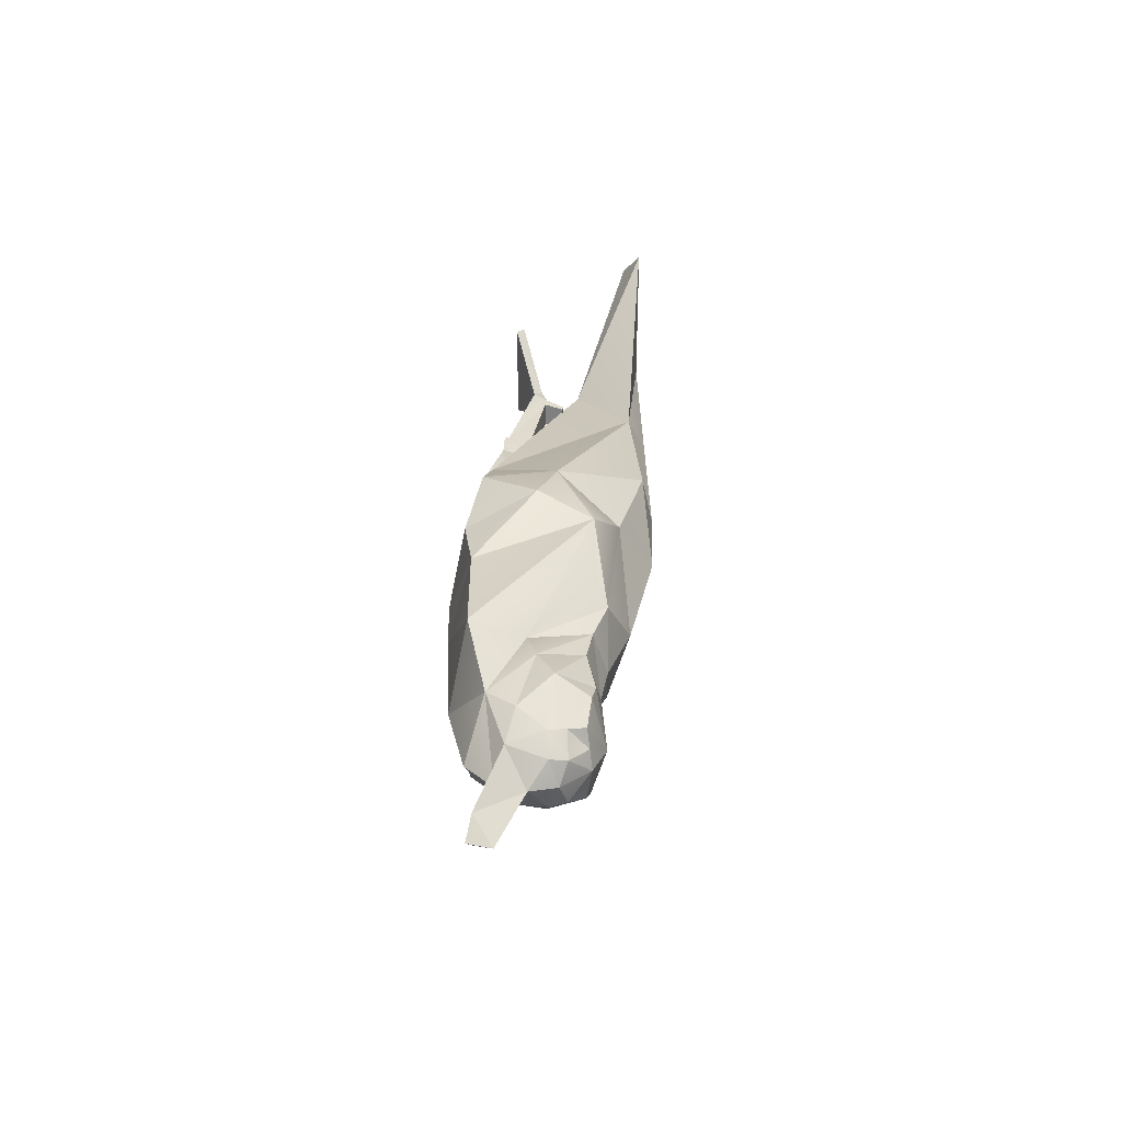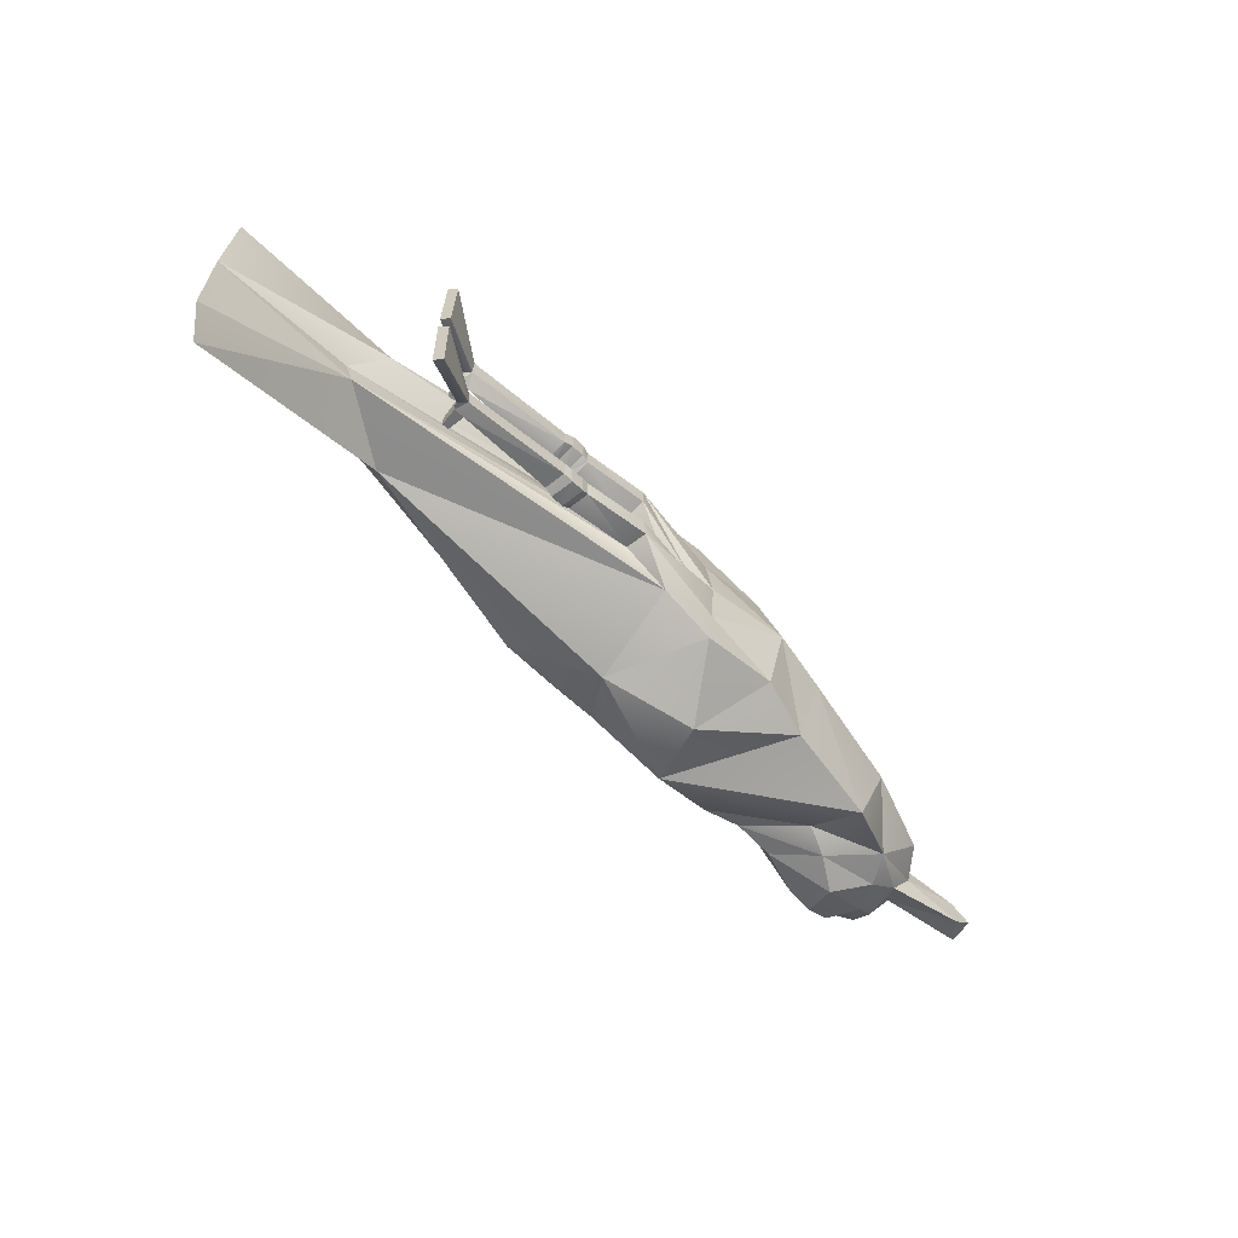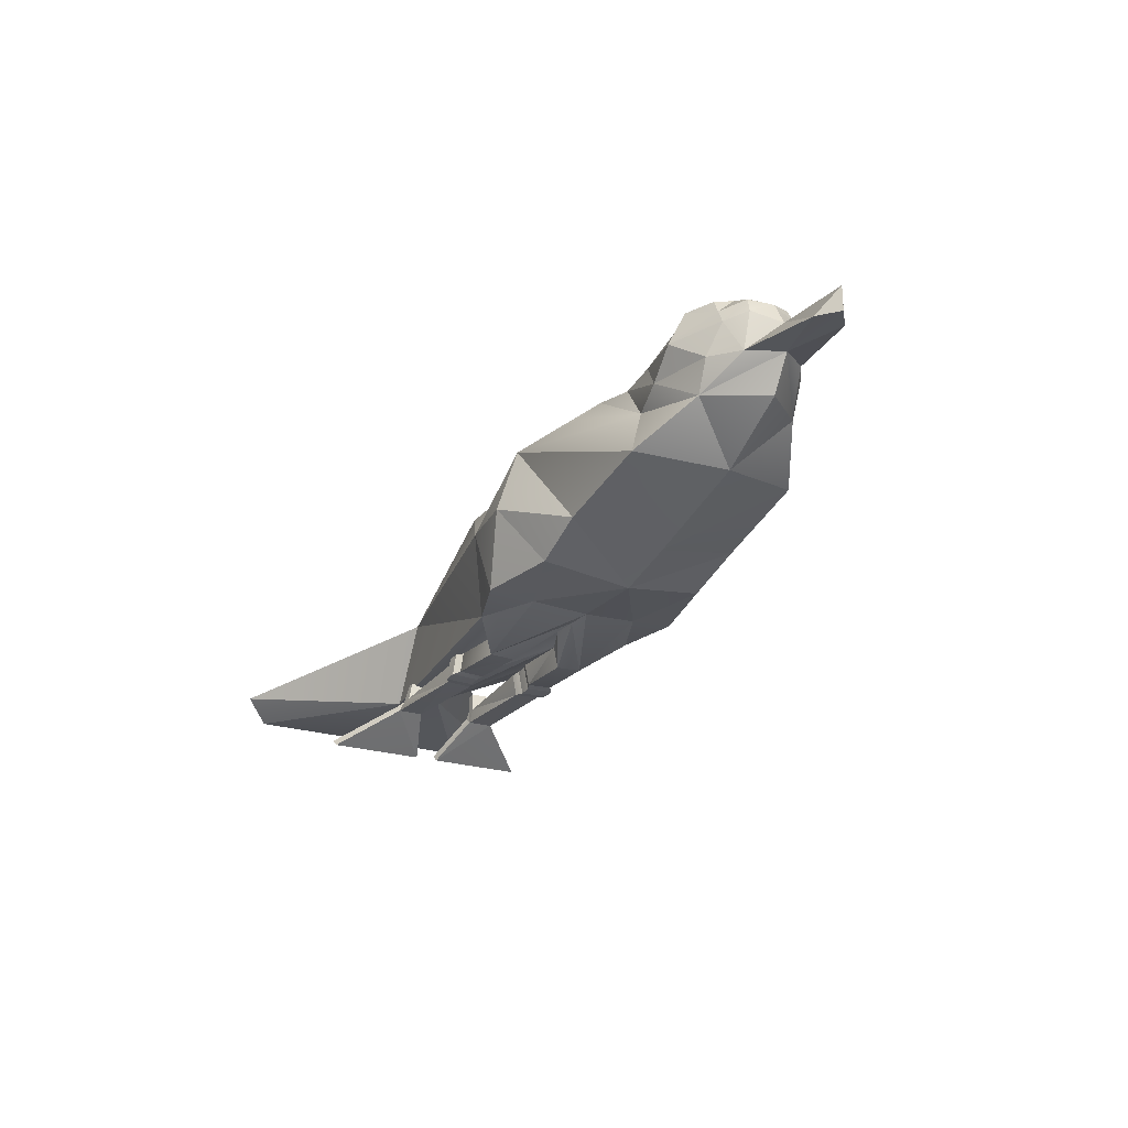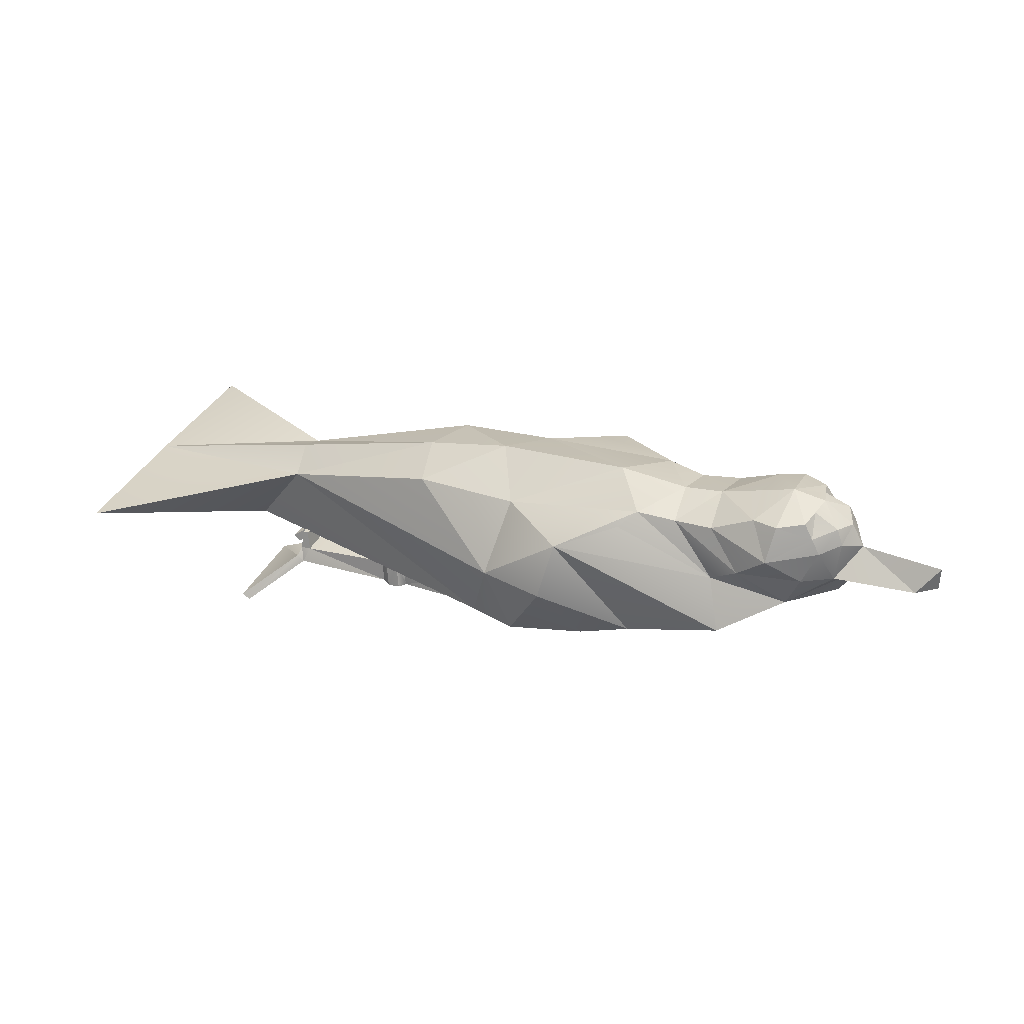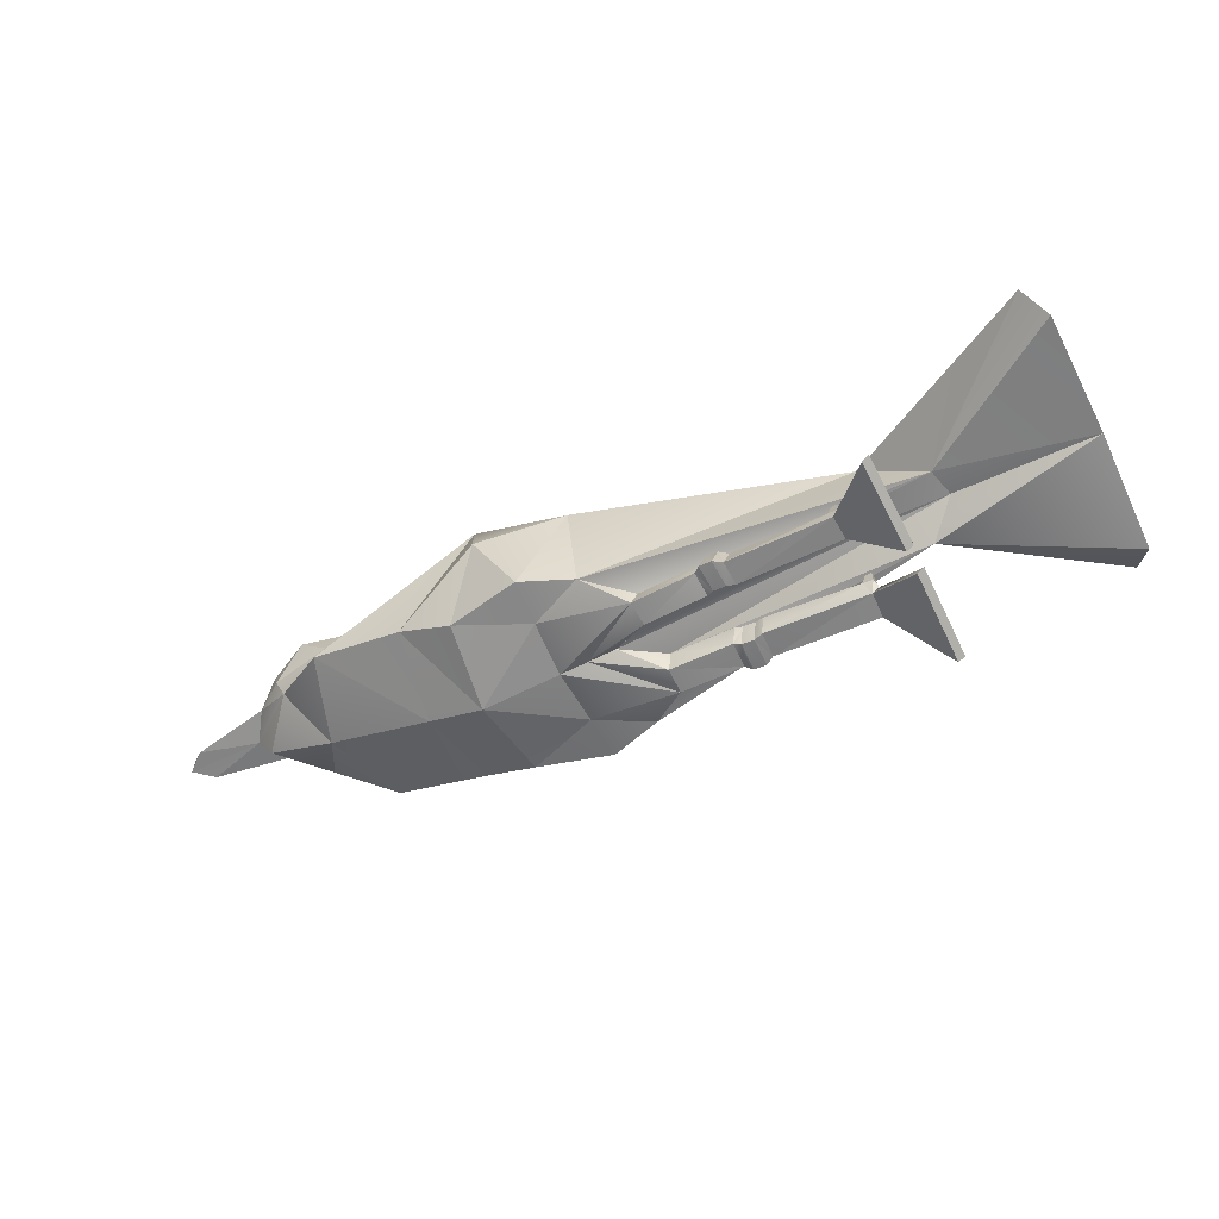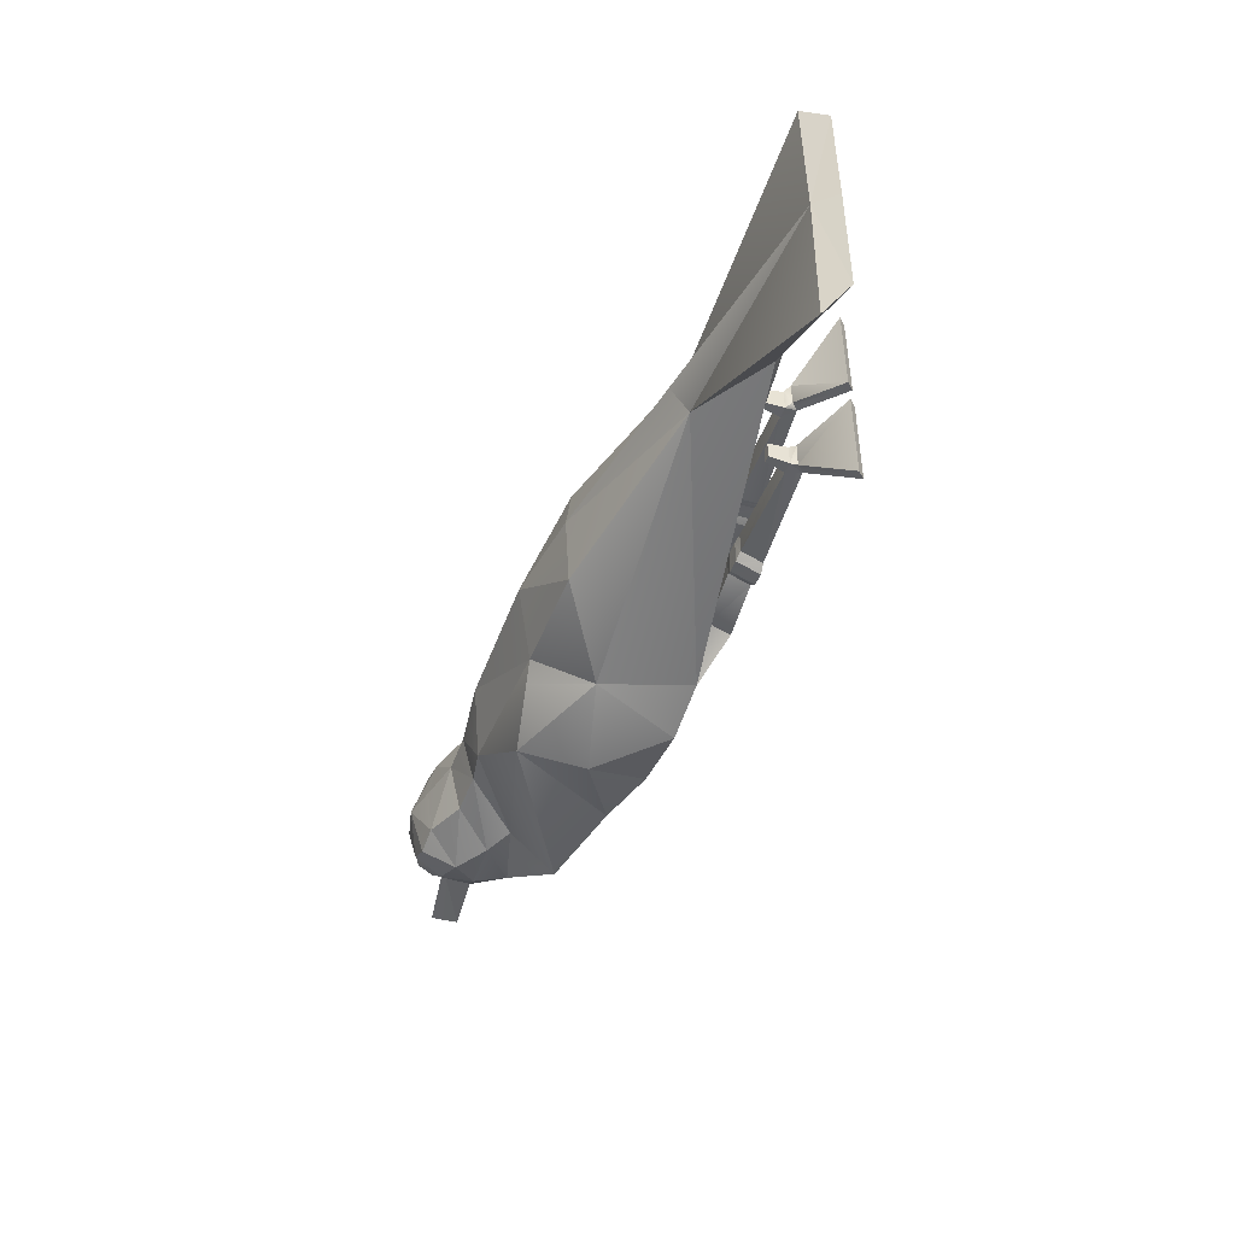
<metadata>
{"format":"obj","ext":"obj","renderer":"f3d","projection":"perspective","resolution":1024,"background":"white","views":[{"elev":30.4,"azim":106.5,"up":"+Z"},{"elev":-66.5,"azim":-36.8,"up":"+Z"},{"elev":-21.8,"azim":59.0,"up":"+Y"},{"elev":37.4,"azim":23.8,"up":"+Y"},{"elev":-62.1,"azim":-154.5,"up":"+Y"},{"elev":-48.2,"azim":-104.0,"up":"+Z"}]}
</metadata>
<code>
o seagull_body_Flying_seagull.003
v 0.7746 0.8552 0.5935
v -0.1571 0.7975 -0.5999
v -0.1564 0.7979 -0.5998
v -3.175 -0.4492 0.2065
v -0.5929 -0.4701 0.722
v -2.721 0.1872 0.2646
v -0.3959 0.1699 0.9052
v -0.3095 0.7409 0.4957
v -0.5813 0.9699 0.002088
v -1.231 0.7046 0.4675
v -1.362 0.7709 -0.02353
v -3.367 -0.2892 -0.2922
v -2.812 0.1872 -0.322
v -0.5698 -0.4701 -0.7115
v -0.5668 0.3299 -0.8978
v -0.581 -0.4701 -0.02092
v -0.95 -0.4721 0.1985
v -3.431 -0.2735 -0.04743
v -0.9533 -0.4721 0.4042
v 0.5144 -0.347 0.7537
v 0.6185 -0.4701 0.02142
v 0.977 -0.1367 0.7705
v 1.111 -0.3052 0.01473
v -4.65 -0.3818 -0.07623
v -4.65 -0.3865 0.9939
v -4.516 -0.2003 -0.0691
v -4.516 -0.1956 1.214
v -2.782 0.3313 -0.03581
v -1.215 0.7046 -0.511
v -0.3258 0.8099 -0.4923
v 2.057 0.02581 0.01519
v 1.804 0.1135 0.7451
v -4.475 -0.1956 -1.337
v -4.615 -0.3865 -1.129
v -0.9436 -0.4721 -0.1997
v -0.9405 -0.4721 -0.3922
v 1.001 -0.1367 -0.7448
v 0.538 -0.347 -0.7129
v 1.828 0.1135 -0.7225
v 2.176 1.2 0.48
v 2.199 1.329 0.0455
v 1.955 1.171 0.4144
v 1.915 1.228 0.04092
v 2.19 1.2 -0.3895
v 1.967 1.171 -0.331
v 0.2054 0.2067 -1.046
v 0.2998 0.7656 -0.8892
v -0.1134 -0.4086 -0.8657
v -0.3311 -0.4701 -0.01235
v -0.9124 -0.6661 -0.2182
v -0.1417 -0.4086 0.8889
v -0.1122 -0.4393 0.4914
v -0.9141 -0.6608 0.4515
v 0.1808 0.1699 1.017
v 0.2767 0.6794 0.8808
v 1.657 0.537 0.5602
v 0.908 0.9736 0.4627
v 2.333 0.4251 0.4836
v 2.704 0.3733 0.05365
v 0.5986 1.083 0.02992
v 0.9218 0.9736 -0.3955
v 2.348 0.4251 -0.388
v 1.673 0.537 -0.4864
v 1.247 0.9468 0.4152
v 1.893 0.6874 0.5905
v 1.592 0.9919 0.4448
v 2.143 0.9067 0.621
v 2.445 0.699 0.4882
v 2.698 0.6892 0.3168
v 2.559 0.973 0.4045
v 2.721 1.028 0.2658
v 1.551 1.101 0.03506
v 1.216 1.062 0.05326
v 1.605 0.9919 -0.3731
v 1.259 0.9468 -0.337
v 1.911 0.6874 -0.5091
v 2.162 0.9067 -0.5315
v 2.399 1.227 0.3654
v 2.479 1.1 0.3849
v 2.44 1.26 0.2077
v 2.659 1.161 0.238
v 2.751 1.12 0.05442
v 2.665 1.161 -0.1321
v 2.481 1.293 0.05006
v 2.445 1.26 -0.1088
v 2.881 0.6643 0.0565
v 2.46 0.699 -0.389
v 2.706 0.6892 -0.2095
v 2.41 1.227 -0.2677
v 2.49 1.1 -0.2847
v 2.57 0.973 -0.3017
v -0.09652 -0.4393 -0.4833
v -0.08118 -0.4701 -0.003778
v 2.727 1.028 -0.1579
v 3.395 0.6745 0.2059
v 2.865 0.9138 0.05624
v 3.563 0.8879 0.0675
v 3.566 0.6791 0.06754
v 3.399 0.6745 -0.07624
v -2.666 -0.6645 0.4844
v -2.652 -0.6069 0.4115
v -2.673 -0.6616 0.2597
v -2.649 -0.6069 0.2079
v -0.8998 -0.6608 -0.4341
v -0.9195 -0.6661 0.2246
v -2.651 -0.6648 -0.4719
v -2.665 -0.6619 -0.2582
v -2.638 -0.6074 -0.4565
v -2.641 -0.6074 -0.266
v -2.61 -0.7153 0.2586
v -2.558 -0.5964 0.2072
v -2.561 -0.5964 0.4109
v -2.603 -0.7182 0.4833
v -2.55 -0.5968 -0.2623
v -2.602 -0.7156 -0.255
v -2.588 -0.7185 -0.4687
v -2.547 -0.5968 -0.4528
v -1.708 -0.6936 0.2272
v -1.738 -0.5016 0.2014
v -1.703 -0.6884 0.4518
v -1.741 -0.5016 0.4051
v -1.688 -0.6886 -0.461
v -1.728 -0.5018 -0.4195
v -1.7 -0.6938 -0.2473
v -1.731 -0.5018 -0.2289
v -3.001 -1.012 0.0928
v -3.004 -1.015 0.9293
v -3.067 -0.961 0.9323
v -3.064 -0.9581 0.09258
v -2.998 -1.012 -0.1121
v -2.975 -1.015 -0.9279
v -3.061 -0.9585 -0.1139
v -3.038 -0.9614 -0.9331
v -2.647 -0.4453 0.2277
v -2.596 -0.4394 0.2271
v -2.649 -0.4453 0.3646
v -2.598 -0.4394 0.364
v -2.64 -0.446 -0.4207
v -2.582 -0.4393 -0.418
v -2.642 -0.446 -0.2743
v -2.584 -0.4393 -0.2717
v -1.467 -0.6667 0.2283
v -1.497 -0.4727 0.2022
v -1.461 -0.6614 0.4552
v -1.5 -0.4727 0.4079
v -1.459 -0.6669 -0.2403
v -1.49 -0.4729 -0.2218
v -1.487 -0.4729 -0.4142
v -1.446 -0.6616 -0.4562
v -1.558 -0.4698 0.2231
v -1.524 -0.6832 0.2517
v -1.518 -0.6774 0.5013
v -1.562 -0.4698 0.4494
v -1.516 -0.6834 -0.2668
v -1.55 -0.47 -0.2464
v -1.547 -0.47 -0.4581
v -1.502 -0.6776 -0.5042
v -1.634 -0.6958 0.2525
v -1.667 -0.4825 0.2238
v -1.628 -0.69 0.5021
v -1.671 -0.4825 0.4501
v -1.625 -0.696 -0.2712
v -1.66 -0.4827 -0.2508
v -1.656 -0.4827 -0.4626
v -1.611 -0.6902 -0.5087
f 4 6 5
f 6 7 5
f 8 10 9
f 10 11 9
f 12 14 13
f 14 15 13
f 16 18 17
f 5 19 4
f 18 4 17
f 17 4 19
f 20 22 21
f 22 23 21
f 24 26 25
f 26 27 25
f 6 10 7
f 10 8 7
f 10 6 11
f 6 28 11
f 13 15 29
f 15 30 29
f 31 23 32
f 23 22 32
f 11 29 9
f 29 30 9
f 28 13 11
f 13 29 11
f 33 26 34
f 26 24 34
f 16 35 18
f 14 12 36
f 18 35 12
f 12 35 36
f 23 37 21
f 37 38 21
f 37 23 39
f 23 31 39
f 40 42 41
f 42 43 41
f 44 41 45
f 41 43 45
f 3 30 2
f 30 15 2
f 46 47 15
f 15 47 2
f 46 15 48
f 15 14 48
f 49 50 16
f 50 35 16
f 51 52 5
f 19 5 53
f 52 53 5
f 5 7 51
f 7 54 51
f 8 55 7
f 55 54 7
f 56 1 57
f 56 55 1
f 57 1 55
f 32 58 31
f 58 59 31
f 57 8 60
f 8 9 60
f 9 30 60
f 30 61 60
f 39 31 62
f 31 59 62
f 63 61 47
f 64 66 65
f 66 67 65
f 68 70 69
f 70 71 69
f 66 64 72
f 64 73 72
f 74 72 75
f 72 73 75
f 75 76 74
f 76 77 74
f 66 42 67
f 42 40 67
f 78 80 79
f 80 81 79
f 66 72 42
f 72 43 42
f 74 45 72
f 45 43 72
f 82 84 83
f 84 85 83
f 74 77 45
f 77 44 45
f 57 64 56
f 64 65 56
f 68 69 58
f 59 58 86
f 86 58 69
f 87 62 88
f 59 86 62
f 62 86 88
f 61 63 75
f 63 76 75
f 60 61 73
f 61 75 73
f 60 73 57
f 73 64 57
f 54 55 22
f 55 32 22
f 55 56 32
f 56 58 32
f 68 58 65
f 58 56 65
f 65 67 68
f 67 70 68
f 78 79 40
f 70 67 79
f 40 79 67
f 40 41 78
f 78 41 80
f 80 41 84
f 44 89 41
f 89 85 41
f 41 85 84
f 89 44 90
f 91 90 77
f 44 77 90
f 76 87 77
f 87 91 77
f 63 62 76
f 62 87 76
f 47 39 63
f 39 62 63
f 39 47 37
f 47 46 37
f 37 46 38
f 46 48 38
f 48 92 38
f 38 92 21
f 92 93 21
f 51 20 52
f 20 21 52
f 52 21 93
f 22 20 54
f 20 51 54
f 25 4 24
f 4 18 24
f 25 27 4
f 27 6 4
f 28 6 26
f 6 27 26
f 18 12 24
f 12 34 24
f 28 26 13
f 26 33 13
f 13 33 12
f 33 34 12
f 87 88 91
f 88 94 91
f 83 85 90
f 85 89 90
f 82 81 84
f 81 80 84
f 69 96 95
f 96 97 95
f 98 86 95
f 86 69 95
f 98 99 86
f 99 88 86
f 97 96 99
f 96 88 99
f 79 81 70
f 81 71 70
f 81 82 71
f 82 96 71
f 96 82 94
f 82 83 94
f 94 83 91
f 83 90 91
f 100 102 101
f 102 103 101
f 48 14 92
f 36 104 14
f 14 104 92
f 92 104 93
f 93 104 49
f 49 104 50
f 52 93 53
f 93 49 53
f 53 49 105
f 49 16 105
f 16 17 105
f 106 108 107
f 108 109 107
f 102 110 103
f 110 111 103
f 112 113 101
f 113 100 101
f 114 115 109
f 115 107 109
f 106 116 108
f 116 117 108
f 110 118 111
f 118 119 111
f 118 110 120
f 110 113 120
f 113 112 120
f 112 121 120
f 116 122 117
f 122 123 117
f 122 116 124
f 116 115 124
f 115 114 124
f 114 125 124
f 110 126 113
f 126 127 113
f 128 100 127
f 100 113 127
f 102 100 129
f 100 128 129
f 110 102 126
f 102 129 126
f 115 116 130
f 116 131 130
f 132 107 130
f 107 115 130
f 107 132 106
f 132 133 106
f 116 106 131
f 106 133 131
f 103 111 134
f 111 135 134
f 101 136 112
f 136 137 112
f 108 117 138
f 117 139 138
f 109 140 114
f 140 141 114
f 96 94 88
f 71 96 69
f 97 98 95
f 98 97 99
f 105 17 142
f 17 143 142
f 53 105 144
f 105 142 144
f 53 144 19
f 144 145 19
f 17 19 143
f 19 145 143
f 50 146 35
f 146 147 35
f 35 147 36
f 147 148 36
f 104 36 149
f 36 148 149
f 104 149 50
f 149 146 50
f 143 150 142
f 150 151 142
f 142 151 144
f 151 152 144
f 145 144 153
f 144 152 153
f 143 145 150
f 145 153 150
f 146 154 147
f 154 155 147
f 147 155 148
f 155 156 148
f 148 156 149
f 156 157 149
f 146 149 154
f 149 157 154
f 151 150 158
f 150 159 158
f 152 151 160
f 151 158 160
f 152 160 153
f 160 161 153
f 150 153 159
f 153 161 159
f 154 162 155
f 162 163 155
f 155 163 156
f 163 164 156
f 157 156 165
f 156 164 165
f 157 165 154
f 165 162 154
f 158 159 118
f 159 119 118
f 160 158 120
f 158 118 120
f 160 120 161
f 120 121 161
f 161 121 159
f 121 119 159
f 162 124 163
f 124 125 163
f 164 163 123
f 163 125 123
f 165 164 122
f 164 123 122
f 165 122 162
f 122 124 162
f 126 129 127
f 129 128 127
f 135 137 134
f 137 136 134
f 141 140 139
f 140 138 139
f 130 131 132
f 131 133 132
f 119 121 111
f 121 112 111
f 125 114 123
f 114 117 123
f 112 137 111
f 137 135 111
f 101 103 136
f 103 134 136
f 117 114 139
f 114 141 139
f 108 138 109
f 138 140 109
f 30 3 47
f 57 55 8
f 30 47 61

</code>
